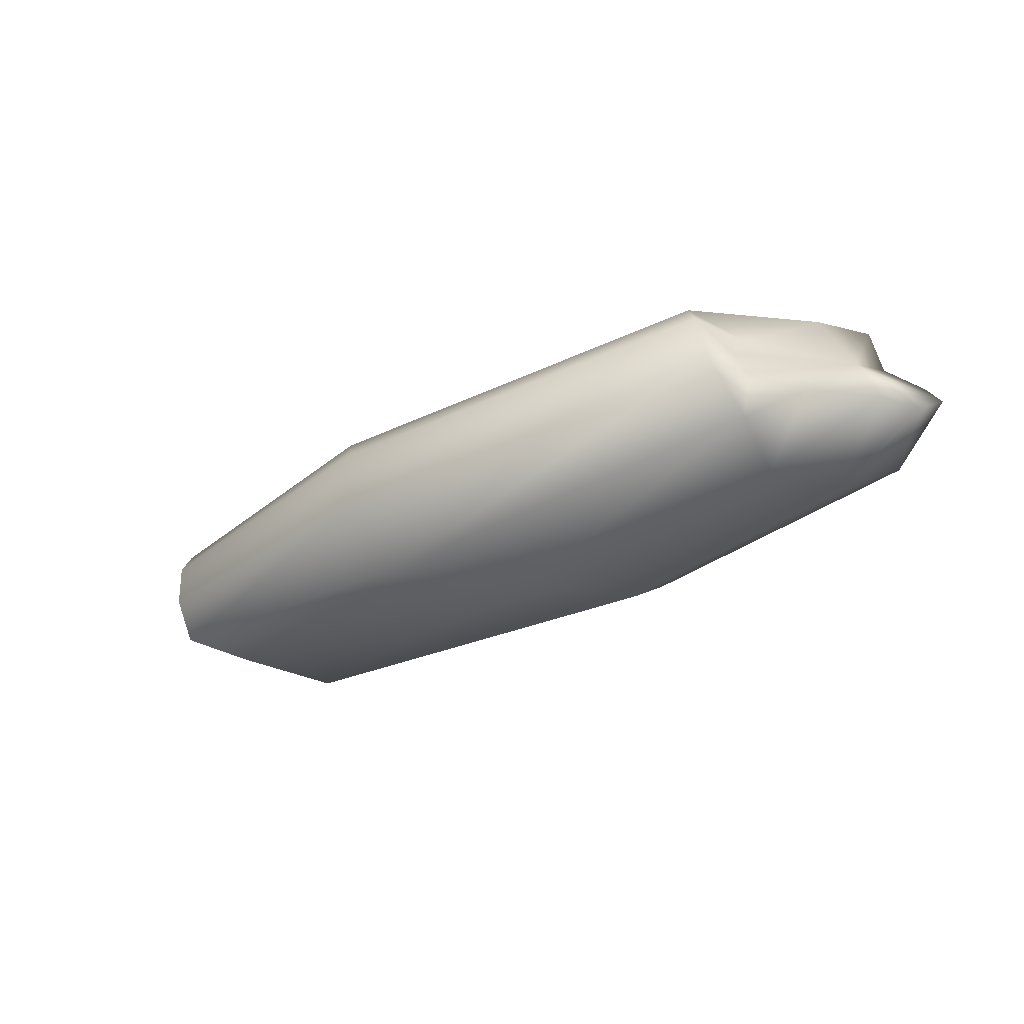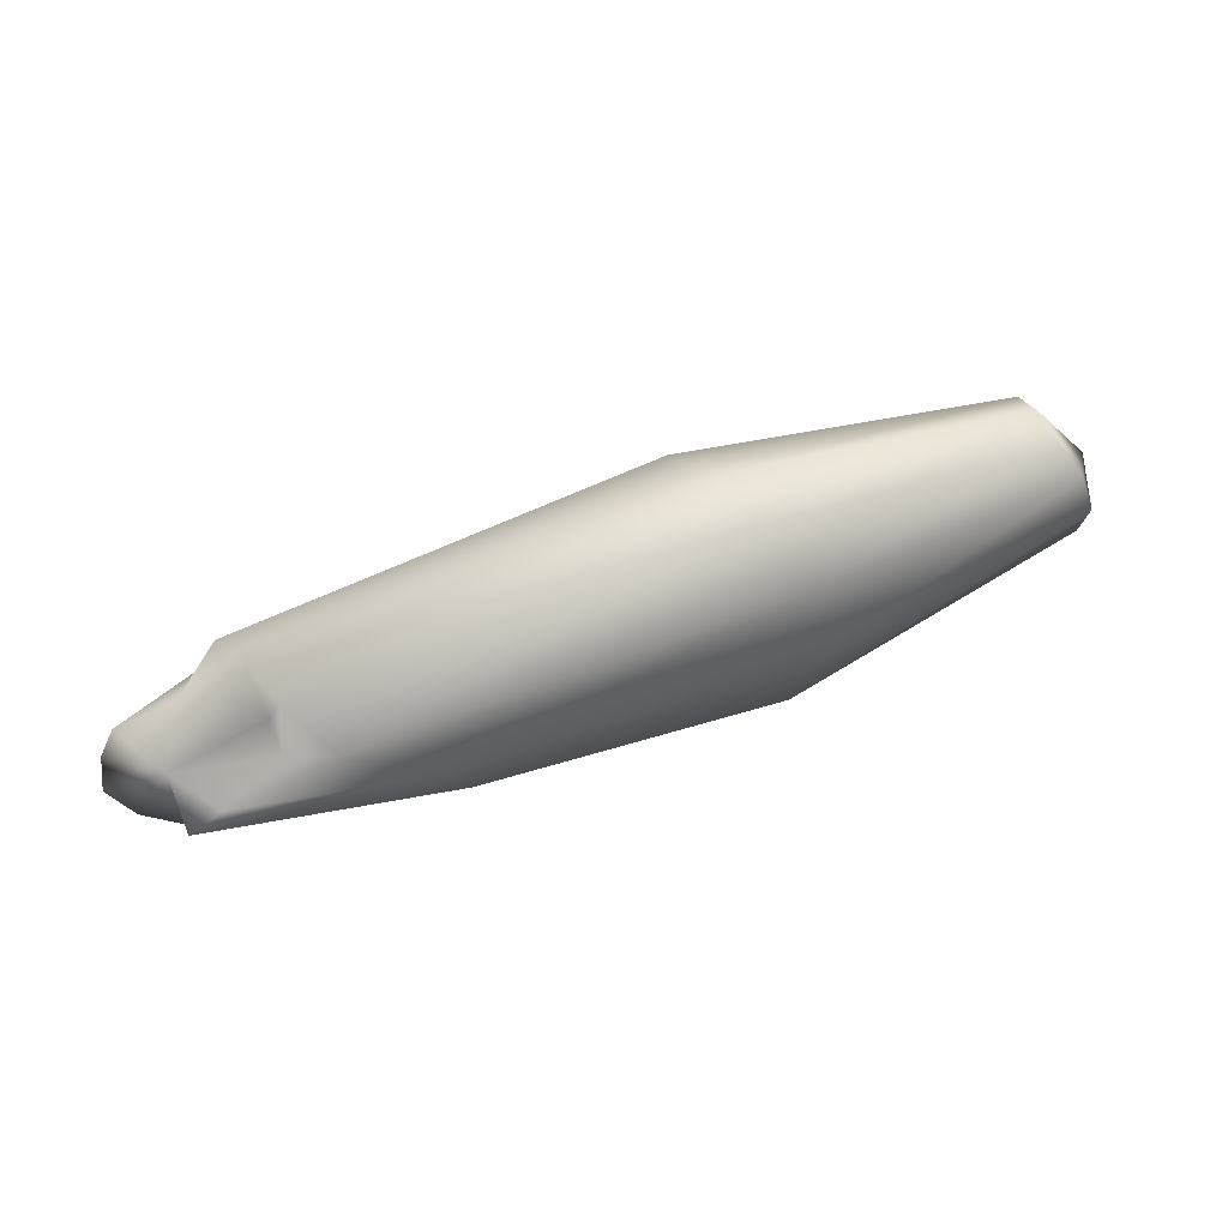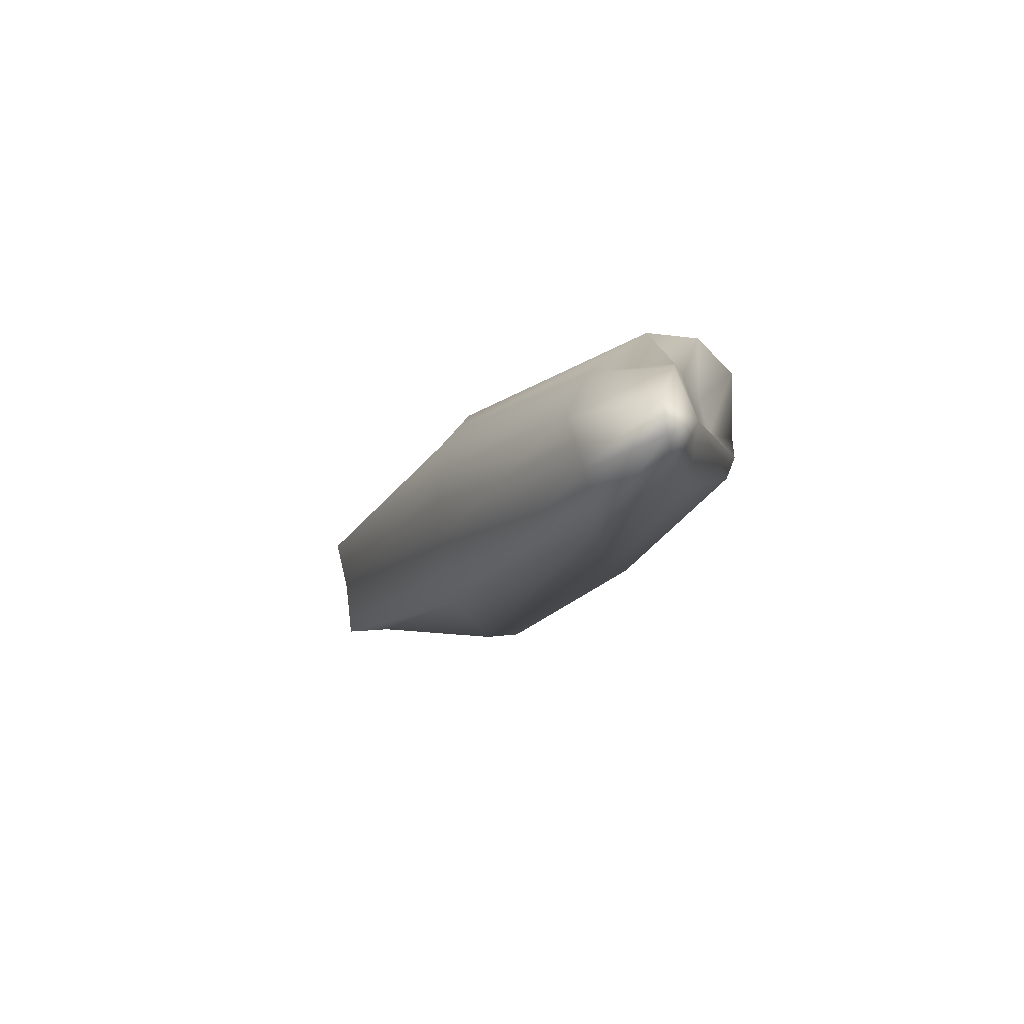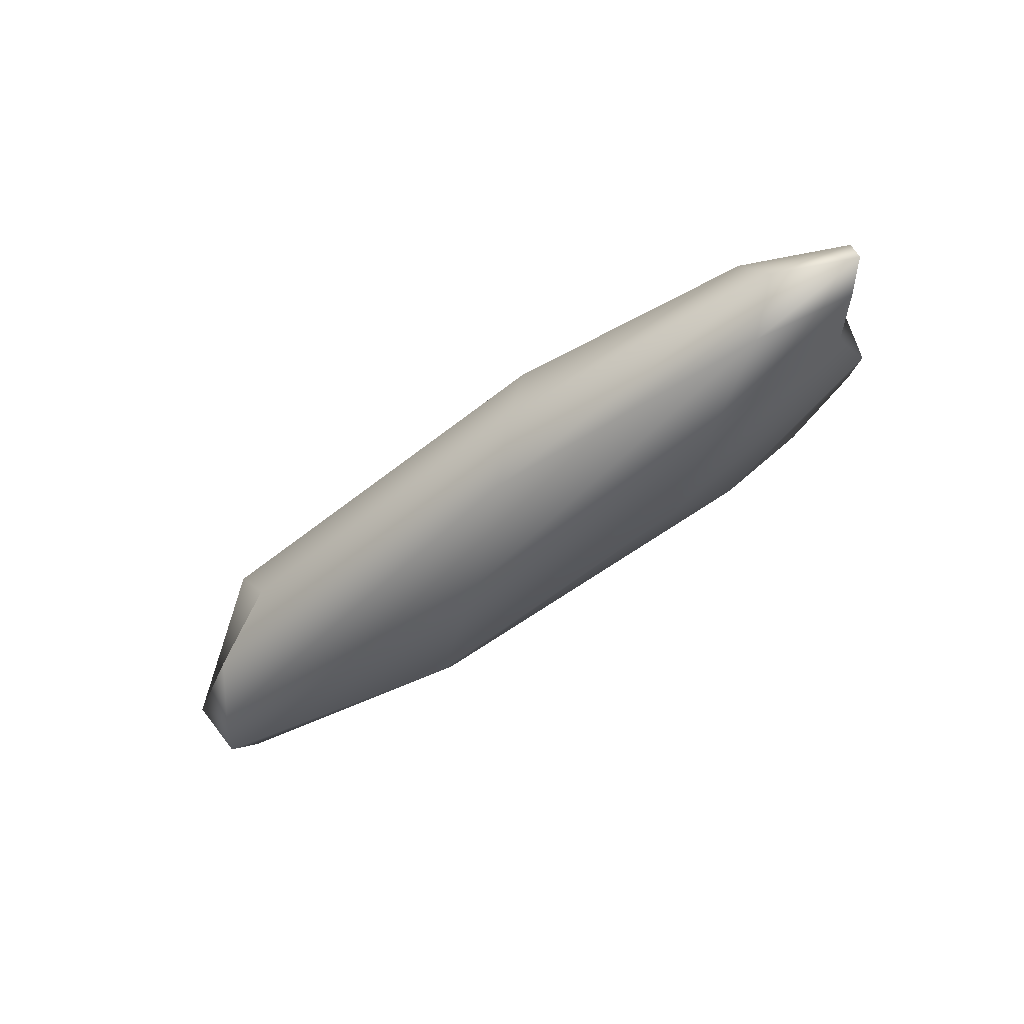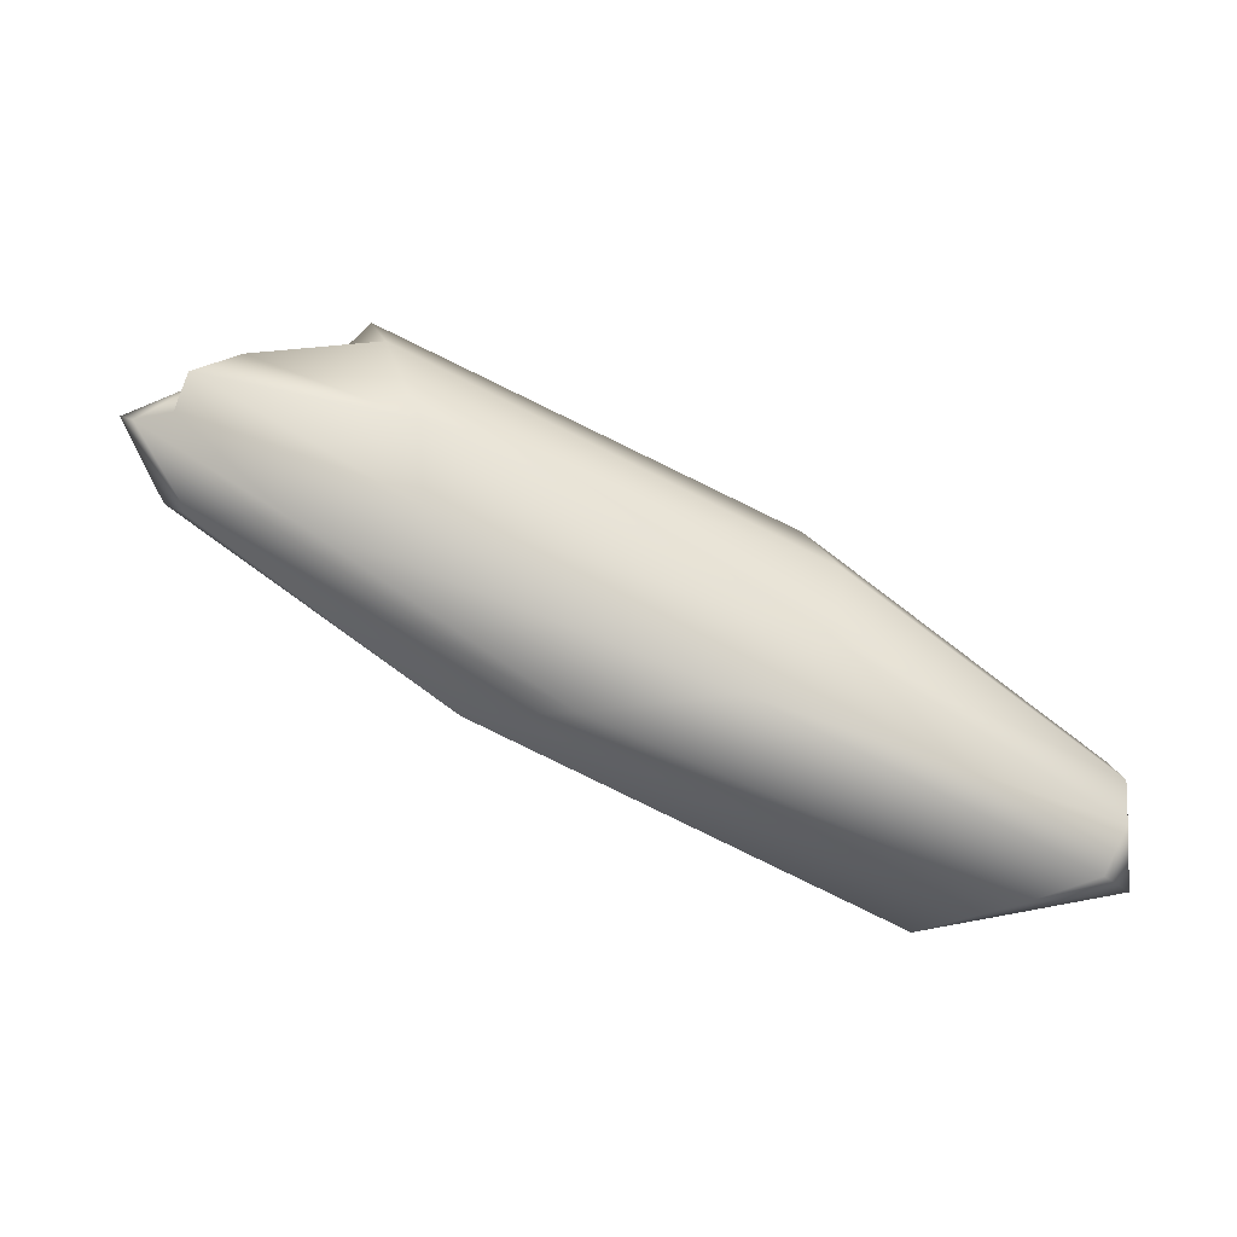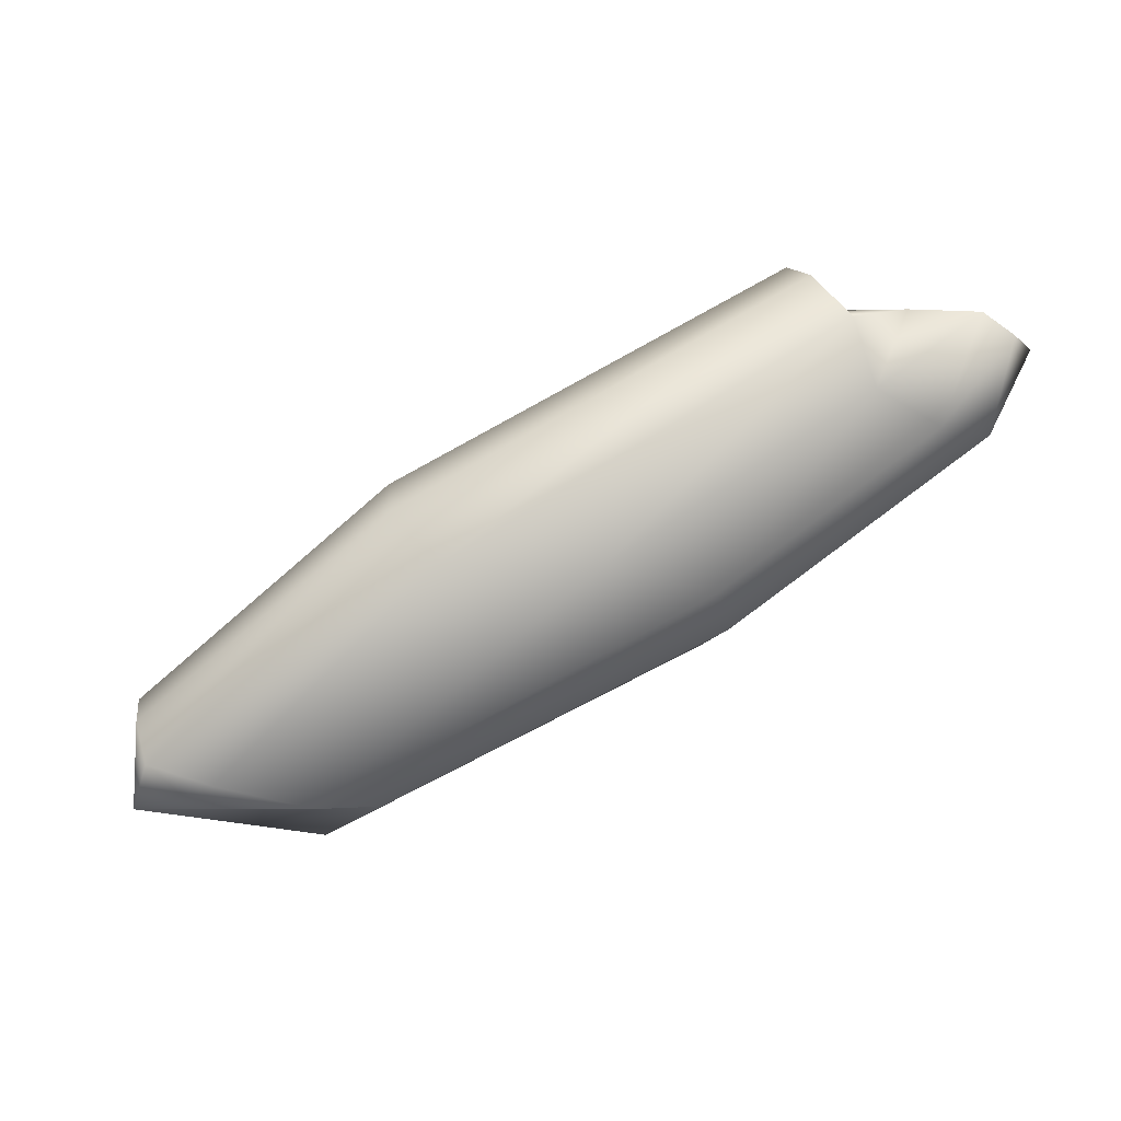
<metadata>
{"format":"obj","ext":"obj","renderer":"f3d","projection":"perspective","resolution":1024,"background":"white","views":[{"elev":10.1,"azim":-136.0,"up":"+Z"},{"elev":29.9,"azim":1.3,"up":"+Y"},{"elev":-21.0,"azim":-88.3,"up":"+Y"},{"elev":-62.1,"azim":-117.3,"up":"+Y"},{"elev":23.5,"azim":28.0,"up":"+Z"},{"elev":-27.0,"azim":-148.5,"up":"+Z"}]}
</metadata>
<code>
g M_playsurface38
v -1100 164.2 -7139
v -1094 204.1 -7151
v -1132 183.4 -7154
v -1100 164.2 -7139
v -1143 160.1 -7161
v -1100 164.2 -7139
v -1144 137.5 -7160
v -1100 164.2 -7139
v -1124 125.1 -7155
v -1100 164.2 -7139
v -1094 124.9 -7146
v -1100 164.2 -7139
v -1088 133.4 -7123
v -1100 164.2 -7139
v -1066 155.4 -7116
v -1100 164.2 -7139
v -1033 185 -7127
v -1100 164.2 -7139
v -1040 204.7 -7133
v -1100 164.2 -7139
v -1058 212.1 -7144
v -1100 164.2 -7139
v -1094 204.1 -7151
v -1072 235 -7166
v -1072 208.9 -7201
v -1095 170 -7214
v -1111 130.1 -7205
v -1075 107.6 -7198
v -1004 109.2 -7189
v -934.1 132 -7176
v -955.9 163.6 -7139
v -998.2 196.8 -7110
v -1029 227.9 -7111
v -1050 241.6 -7133
v -1072 235 -7166
v -824.1 292.4 -7286
v -908.7 244.3 -7289
v -955.8 192.9 -7297
v -942.4 150.8 -7300
v -907.6 120.1 -7290
v -834.1 118.5 -7270
v -749.2 146.4 -7252
v -722.9 198.1 -7235
v -736.7 244.9 -7215
v -777.6 282 -7214
v -794.3 300.8 -7246
v -824.1 292.4 -7286
v -610 294.6 -7368
v -644.1 270.3 -7381
v -697.9 236.9 -7396
v -718.7 195.8 -7385
v -661.3 177.2 -7388
v -606.4 196.1 -7364
v -569.2 213.7 -7347
v -565.5 238.6 -7327
v -575.7 266 -7315
v -593.1 288.2 -7319
v -603.1 299 -7340
v -610 294.6 -7368
v -565 253.9 -7376
v -565 253.9 -7376
v -565 253.9 -7376
v -565 253.9 -7376
v -565 253.9 -7376
v -565 253.9 -7376
v -565 253.9 -7376
v -565 253.9 -7376
v -565.5 238.6 -7327
v -565 253.9 -7376
v -565 253.9 -7376
v -565 253.9 -7376
f 67 56 68
f 69 57 56
f 70 58 57
f 58 45 57
f 45 58 46
f 59 46 58
f 46 59 47
f 71 59 58
f 46 33 45
f 33 46 34
f 47 34 46
f 34 47 35
f 21 35 23
f 35 21 34
f 19 34 21
f 34 19 33
f 17 33 19
f 33 17 32
f 15 32 17
f 32 15 31
f 13 31 15
f 31 13 30
f 11 30 13
f 30 11 29
f 9 29 11
f 29 9 28
f 7 28 9
f 28 7 27
f 5 27 7
f 27 5 26
f 10 9 11
f 8 7 9
f 12 11 13
f 14 13 15
f 16 15 17
f 6 5 7
f 37 24 36
f 24 37 25
f 38 25 37
f 25 38 26
f 39 26 38
f 26 39 27
f 40 27 39
f 27 40 28
f 41 28 40
f 28 41 29
f 42 29 41
f 29 42 30
f 43 30 42
f 30 43 31
f 44 31 43
f 31 44 32
f 45 32 44
f 32 45 33
f 49 36 48
f 36 49 37
f 50 37 49
f 37 50 38
f 51 38 50
f 38 51 39
f 52 39 51
f 39 52 40
f 53 40 52
f 40 53 41
f 54 41 53
f 41 54 42
f 55 42 54
f 42 55 43
f 56 43 55
f 43 56 44
f 57 44 56
f 44 57 45
f 62 51 50
f 63 52 51
f 64 53 52
f 65 54 53
f 66 55 54
f 3 26 5
f 26 3 25
f 2 25 3
f 25 2 24
f 1 2 3
f 4 3 5
f 18 17 19
f 20 19 21
f 22 21 23
f 60 49 48
f 61 50 49

</code>
